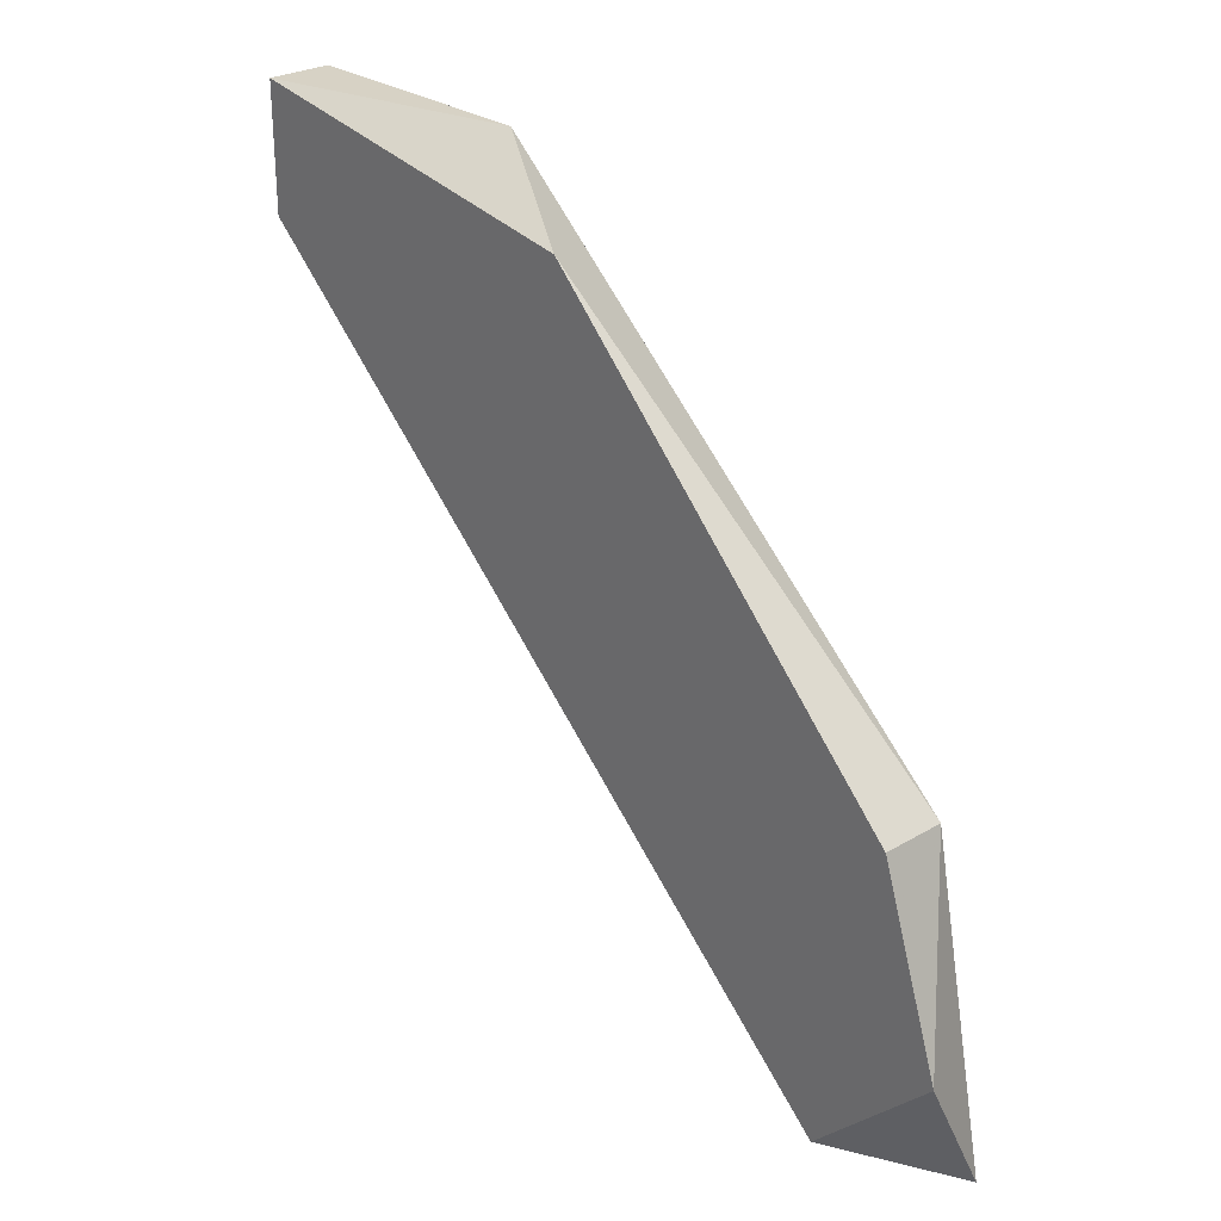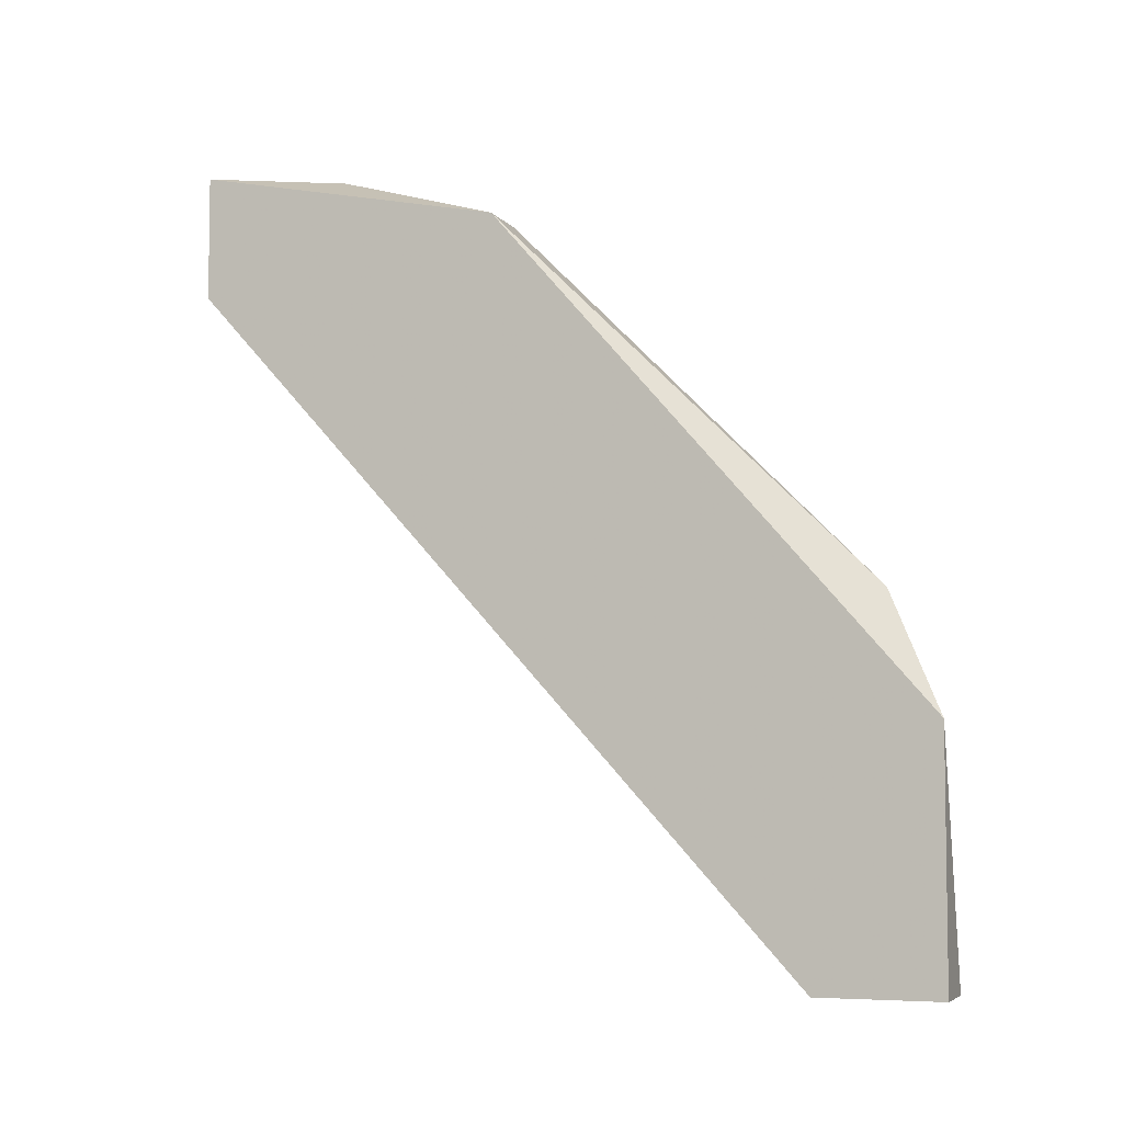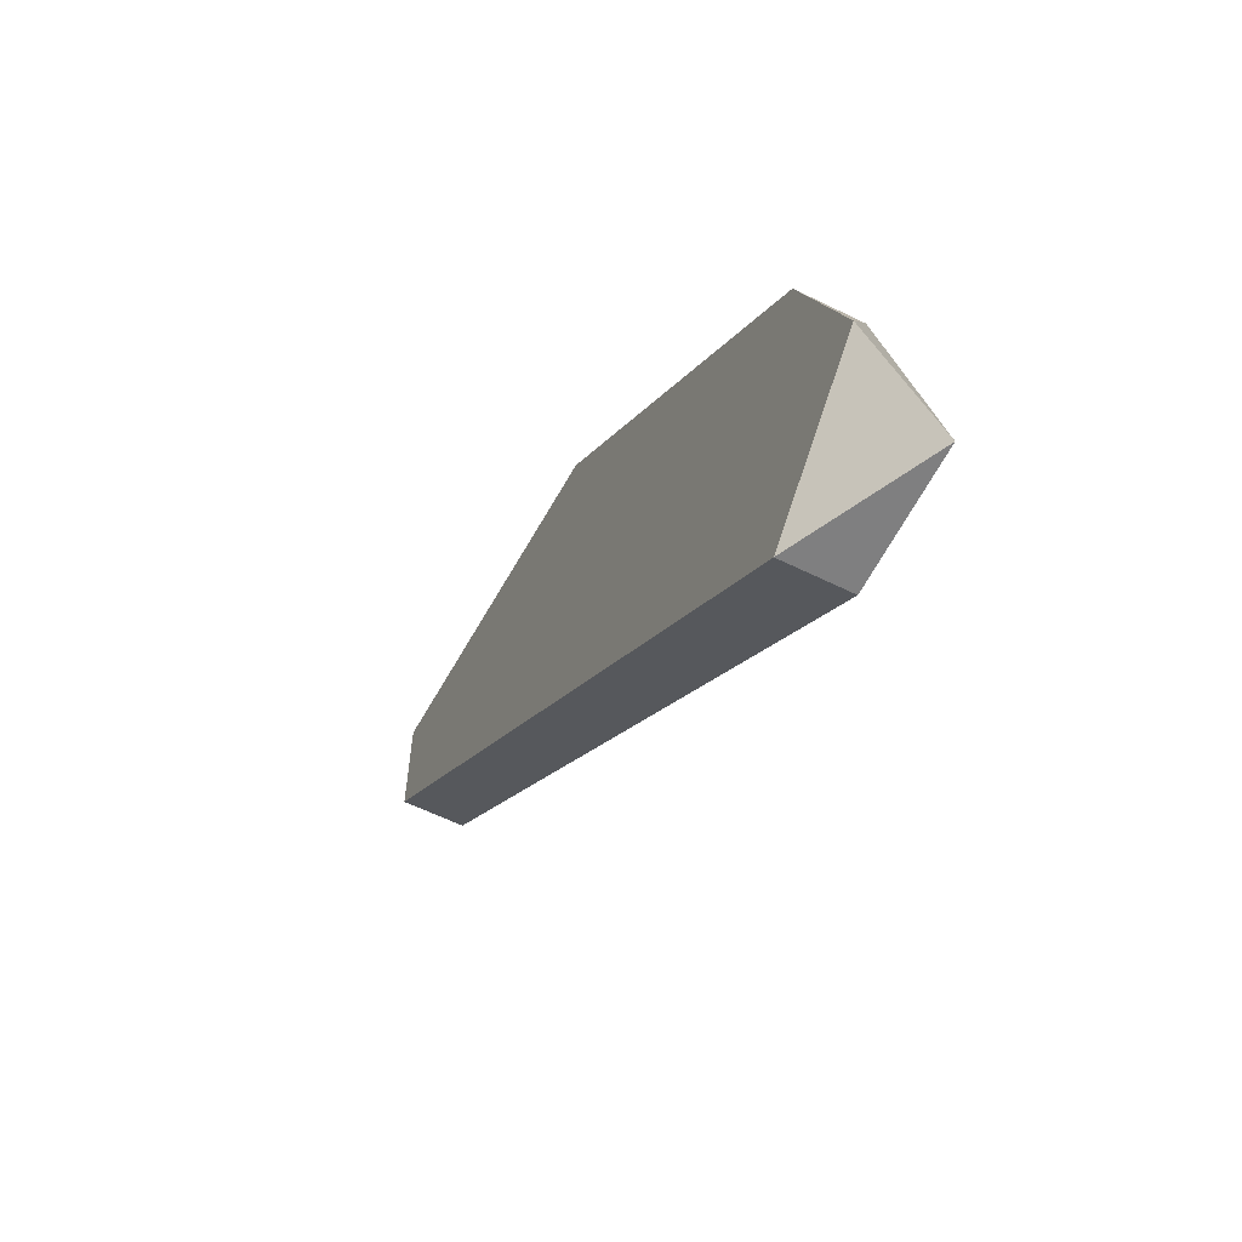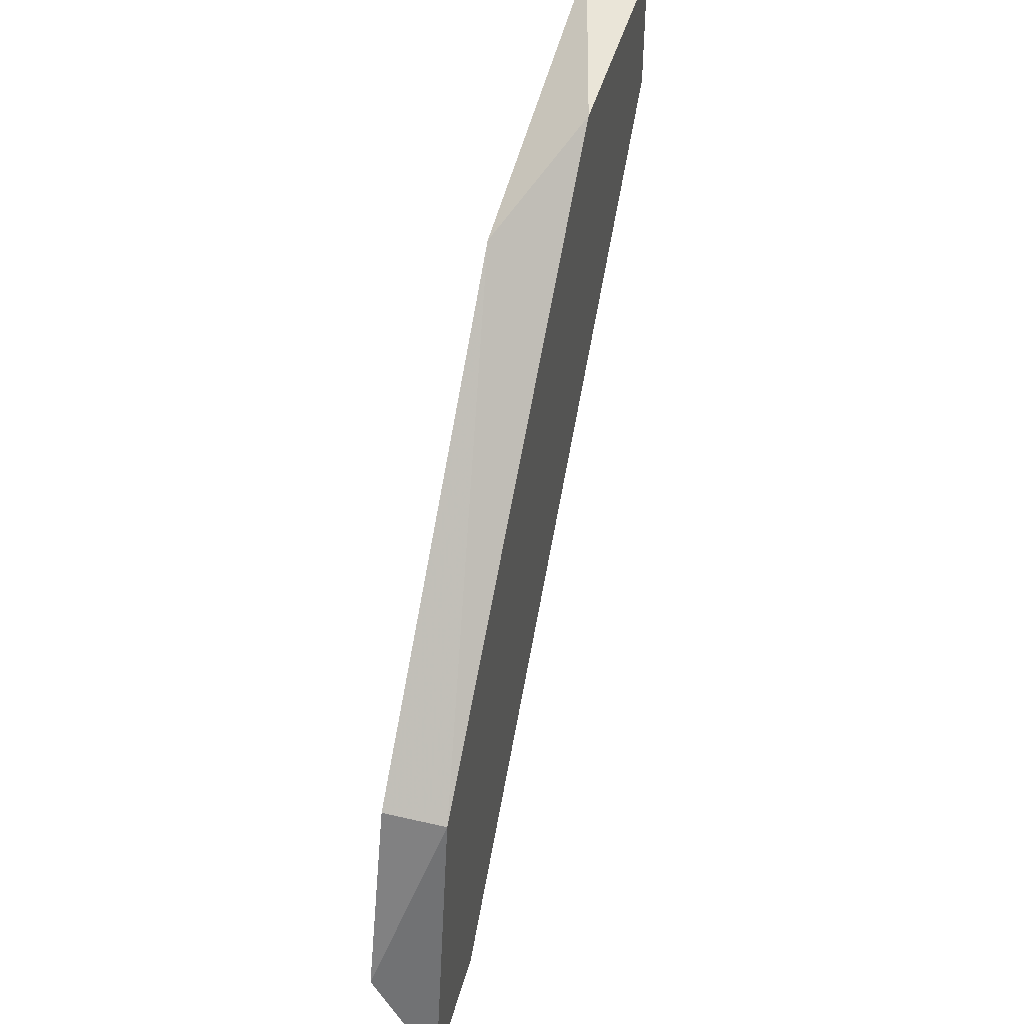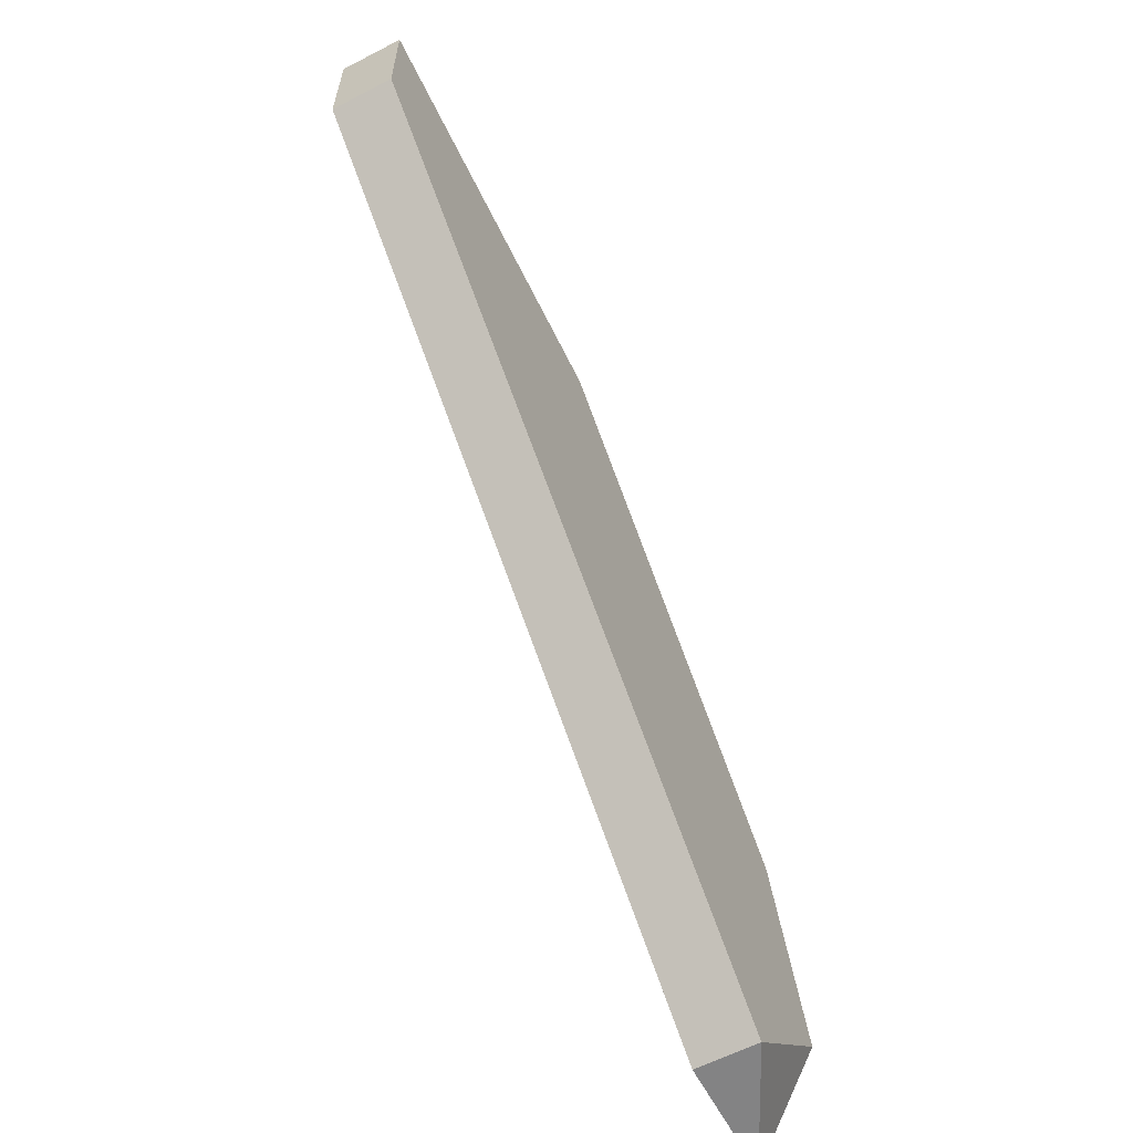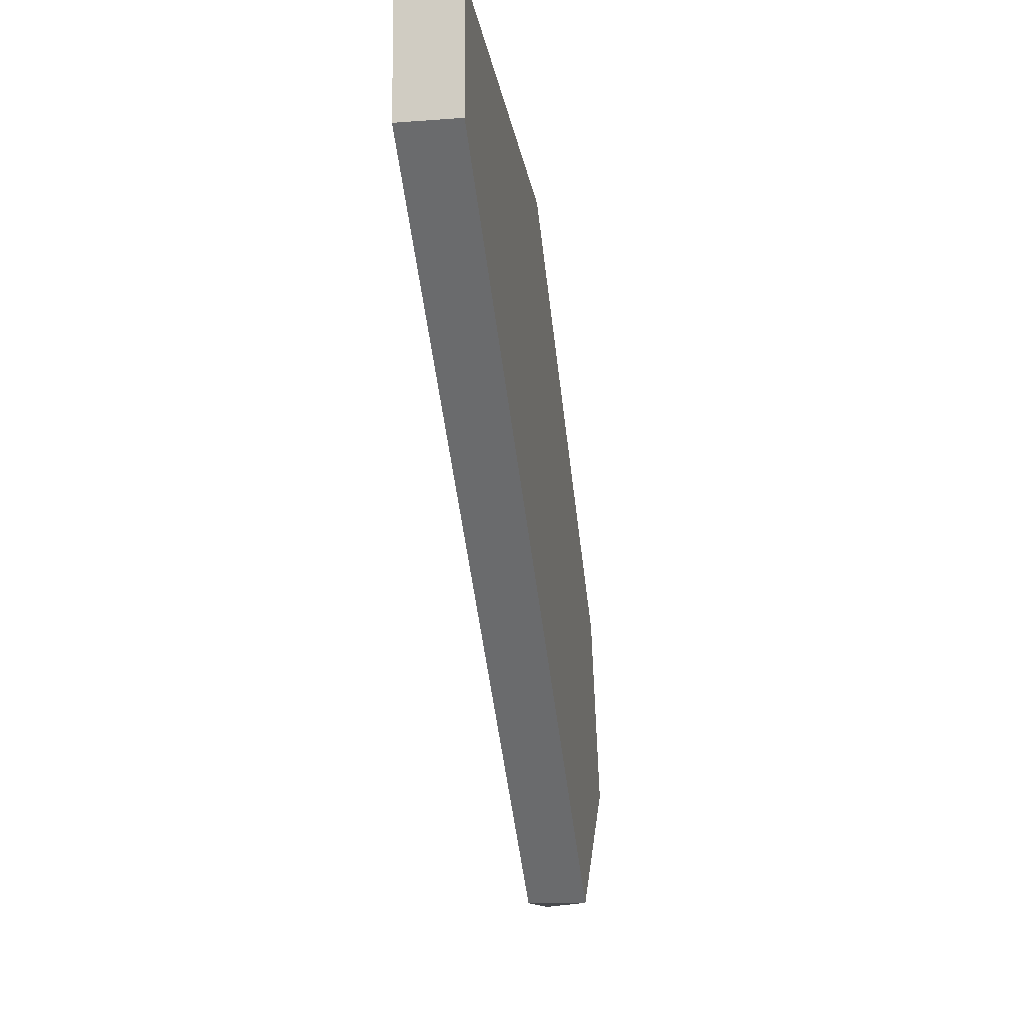
<metadata>
{"format":"obj","ext":"obj","renderer":"f3d","projection":"perspective","resolution":1024,"background":"white","views":[{"elev":27.4,"azim":-42.1,"up":"+Y"},{"elev":-5.5,"azim":109.9,"up":"+Z"},{"elev":-59.9,"azim":-26.8,"up":"+Y"},{"elev":45.5,"azim":15.0,"up":"+Y"},{"elev":-61.2,"azim":-152.3,"up":"+Y"},{"elev":-12.3,"azim":-170.0,"up":"+Y"}]}
</metadata>
<code>
v 0.003493 0.02009 0.01353
v 0.003493 0.02009 0.01672
v 0.003493 0.0185 0.01353
v 0.003493 0.01054 0.02388
v 0.003493 0.01054 0.02229
v 0.003493 0.01452 0.02309
v 0.002697 0.02009 0.01353
v 0.002697 0.0185 0.01353
v 0.002697 0.01213 0.02388
v 0.002697 0.01054 0.02229
v 0.002697 0.01452 0.02309
v 0.002697 0.01929 0.01831
f 2 3 1
f 7 2 1
f 3 7 1
f 2 5 3
f 5 2 6
f 2 12 6
f 12 2 7
f 5 10 3
f 3 8 7
f 3 10 8
f 5 6 4
f 10 5 4
f 6 9 4
f 9 10 4
f 9 6 11
f 6 12 11
f 8 12 7
f 10 12 8
f 12 10 9
f 12 9 11

</code>
